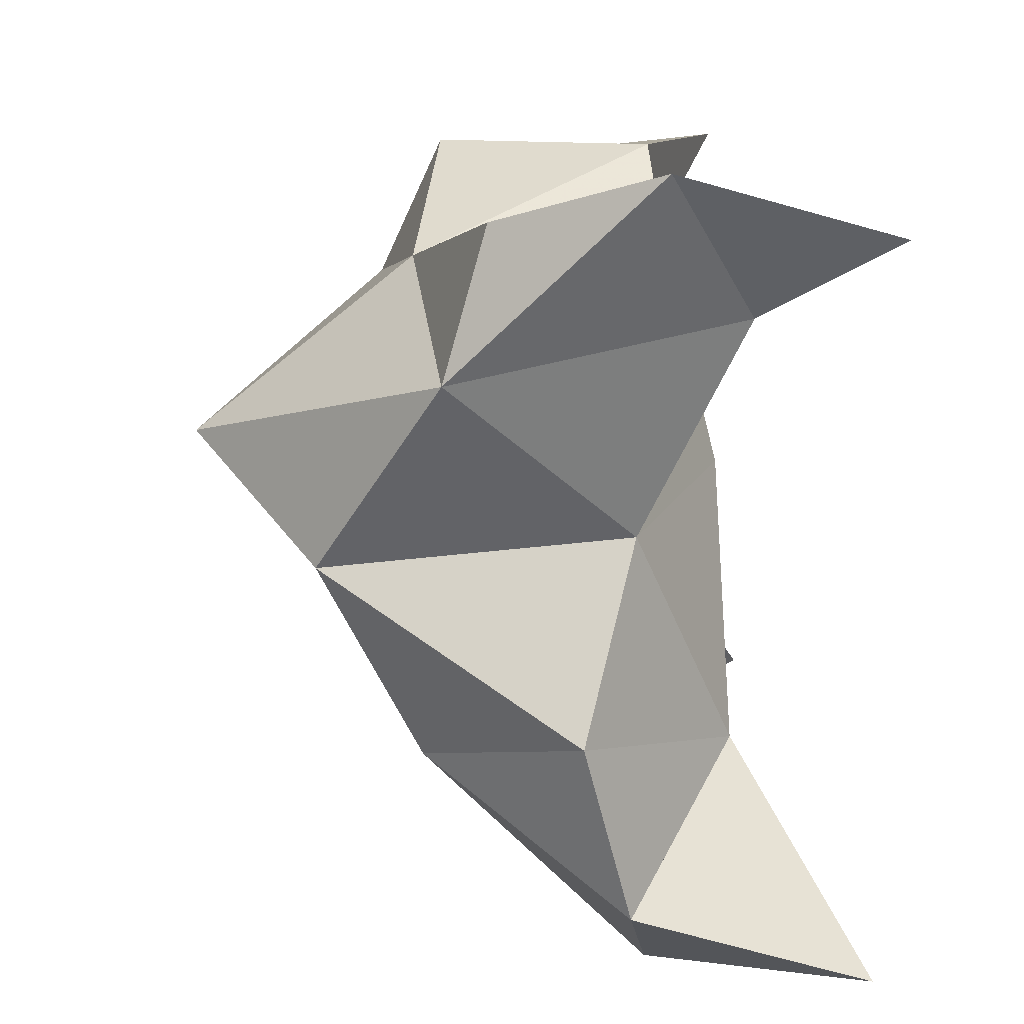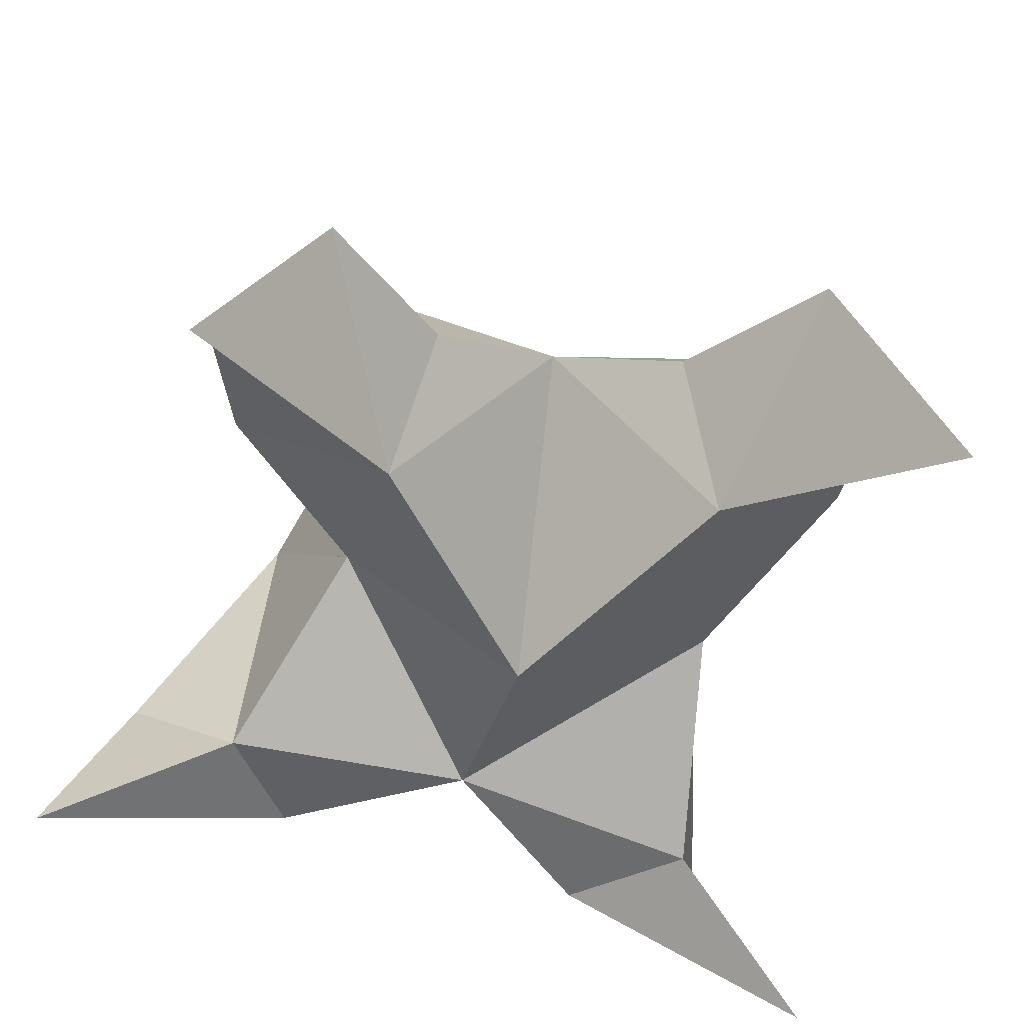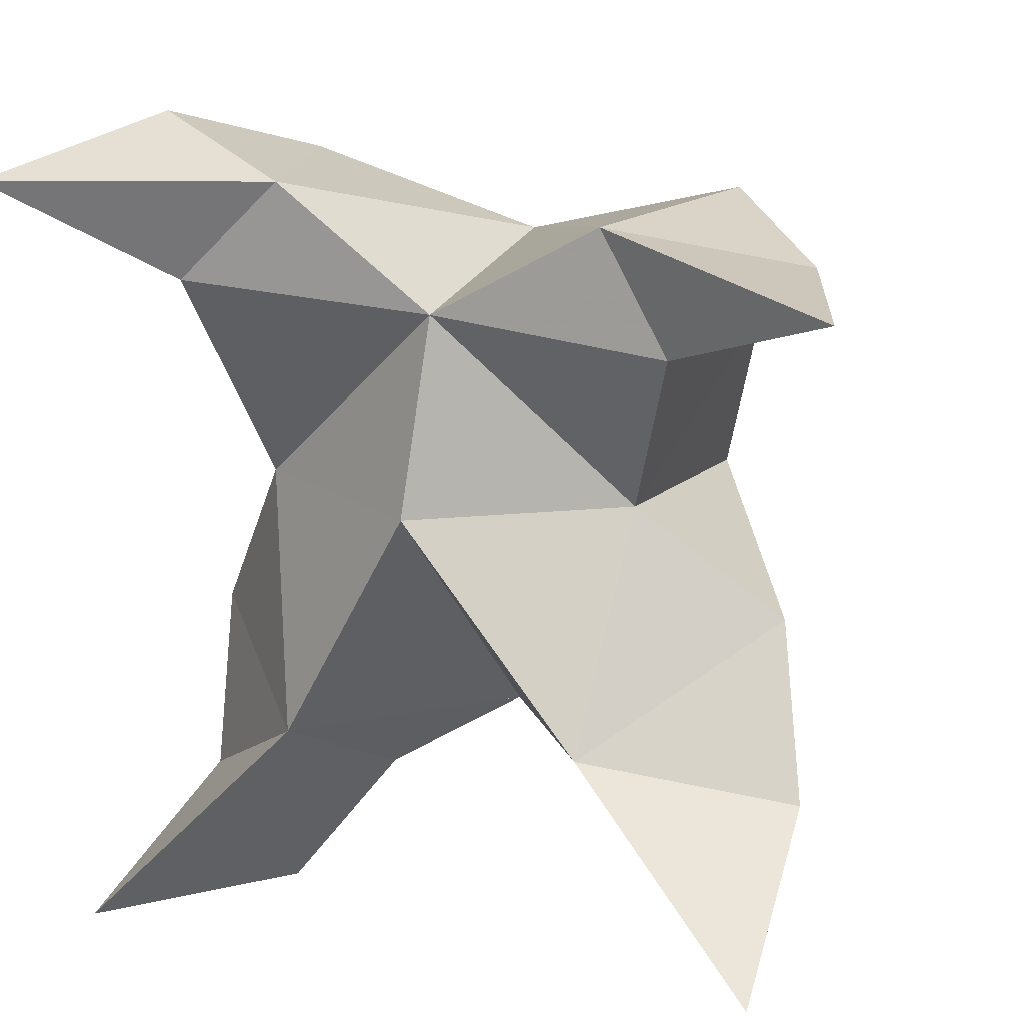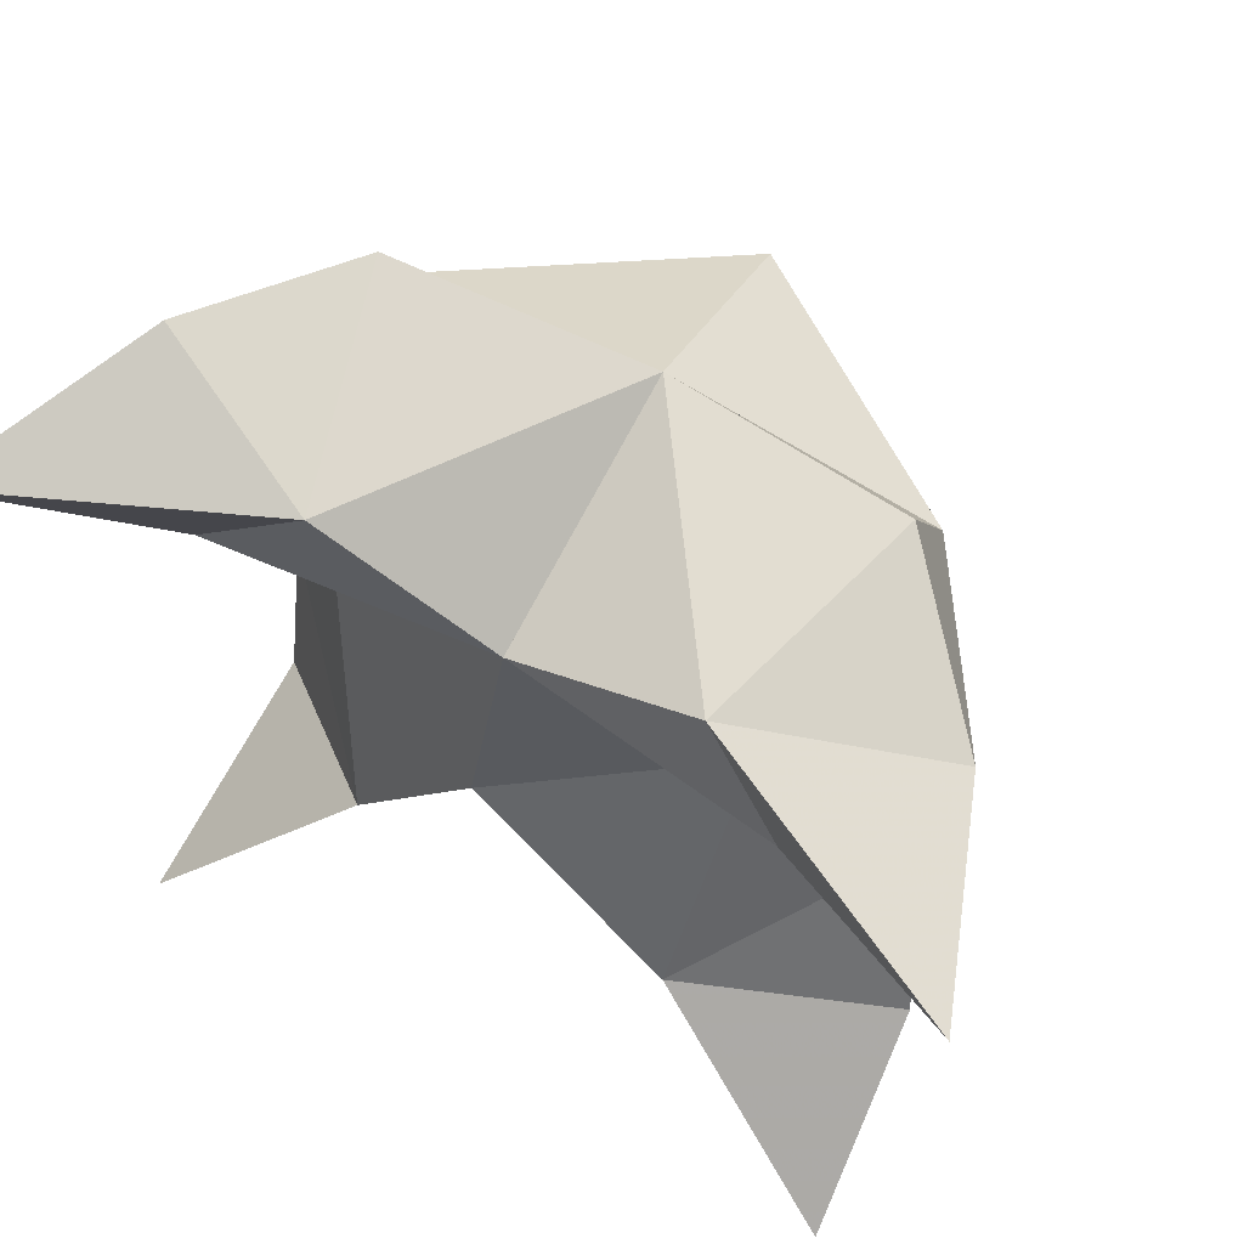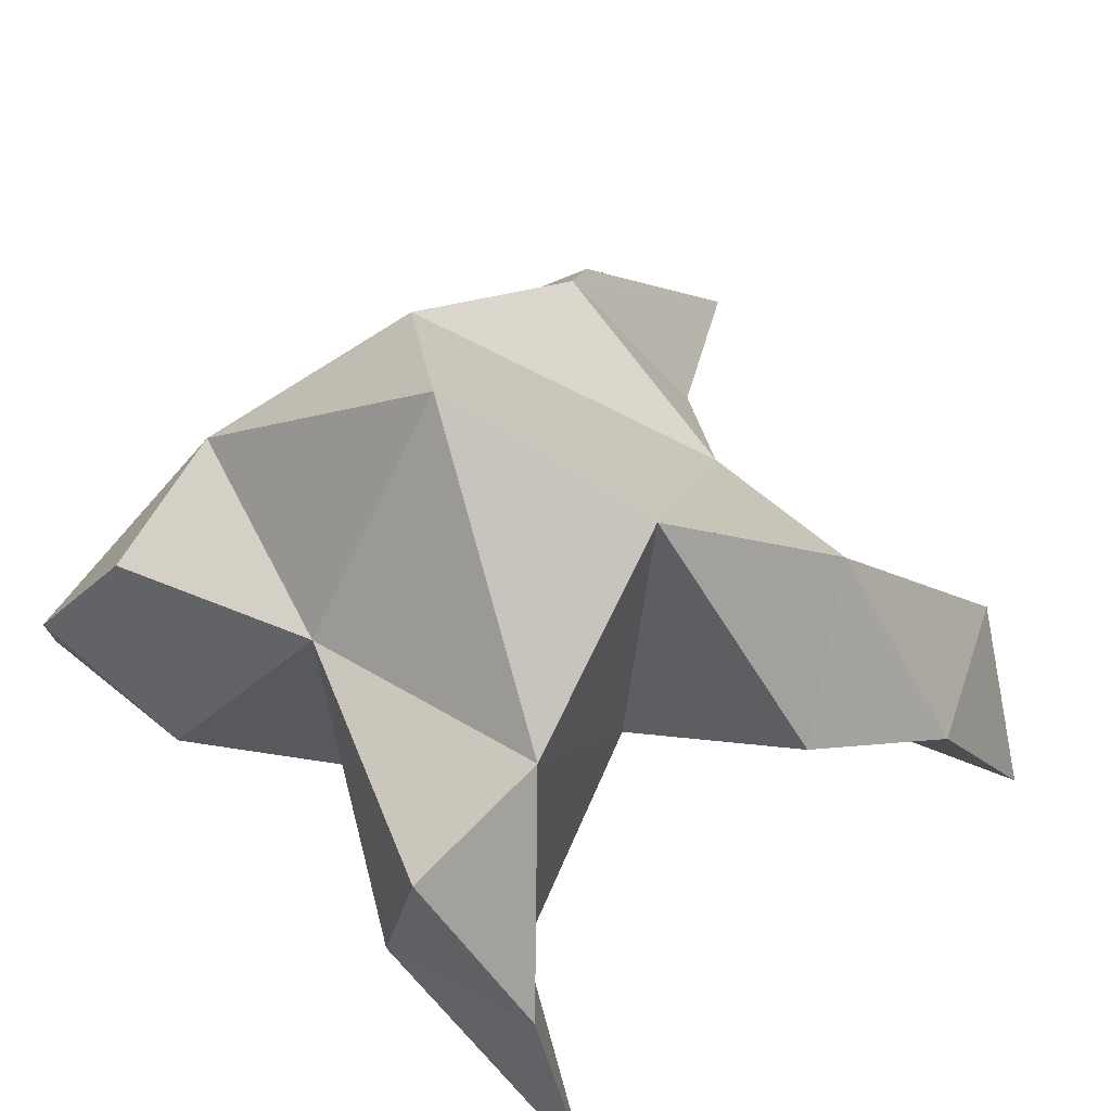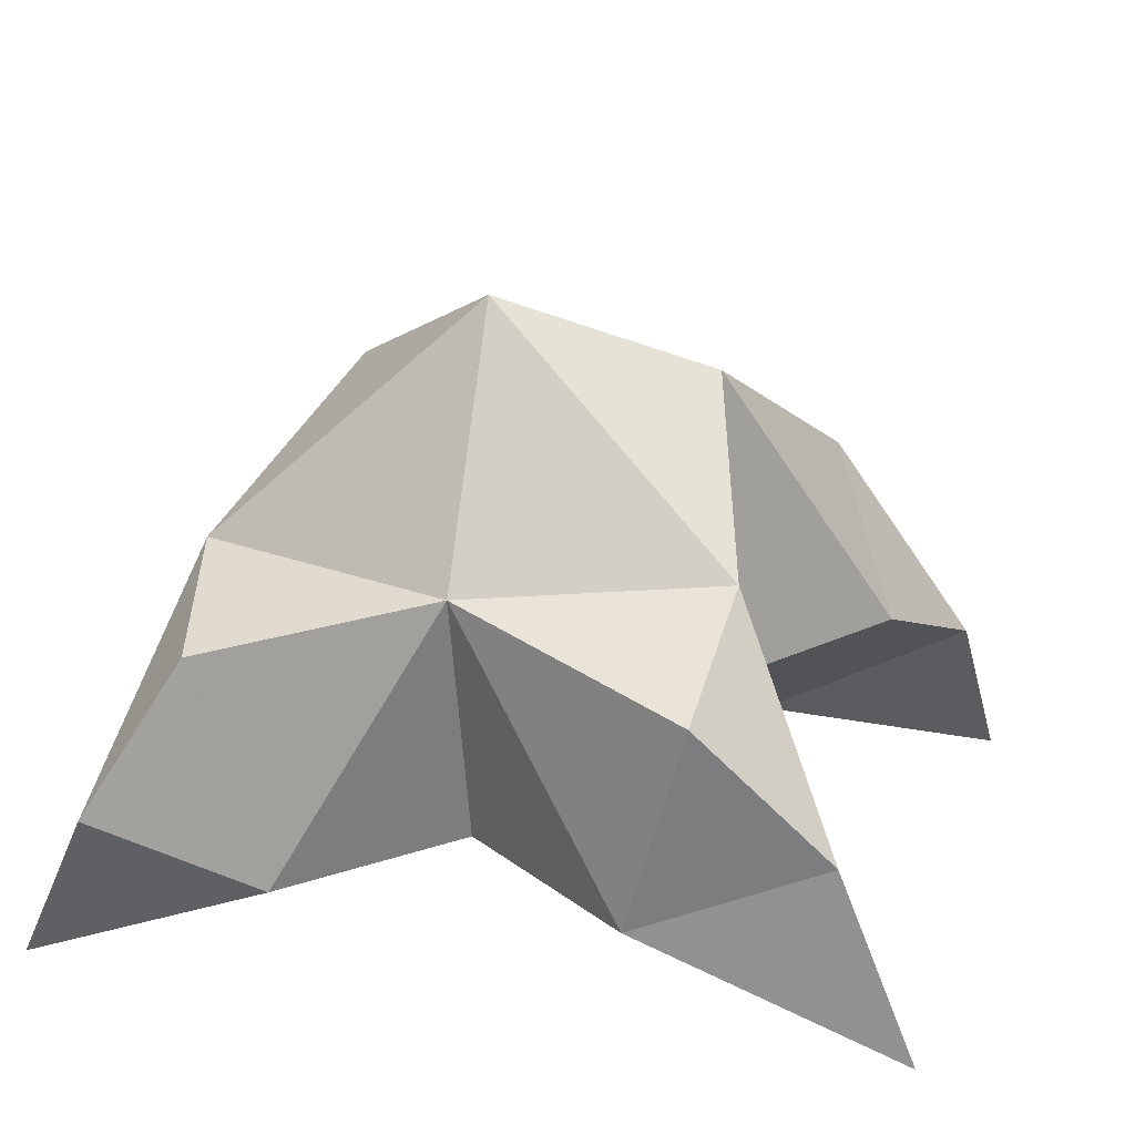
<metadata>
{"format":"obj","ext":"obj","renderer":"f3d","projection":"perspective","resolution":1024,"background":"white","views":[{"elev":18.0,"azim":-95.7,"up":"+Z"},{"elev":-54.9,"azim":164.7,"up":"+Y"},{"elev":19.9,"azim":24.9,"up":"+Z"},{"elev":67.8,"azim":30.1,"up":"+Z"},{"elev":56.0,"azim":49.8,"up":"+Y"},{"elev":27.3,"azim":17.8,"up":"+Y"}]}
</metadata>
<code>
v 0.4468 0.1421 0.6772
v 0.4491 0.1739 0.7068
v 0.4275 0.1407 0.6771
v 0.421 0.1711 0.7081
v 0.4365 0.1687 0.7279
v 0.442 0.1512 0.6494
v 0.4365 0.1184 0.6918
v 0.4337 0.2045 0.7004
v 0.438 0.1264 0.7234
v 0.5089 0.1079 0.7346
v 0.4763 0.1719 0.7168
v 0.5021 0.1013 0.6297
v 0.4791 0.1224 0.7221
v 0.4646 0.19 0.684
v 0.477 0.1673 0.6551
v 0.4633 0.1375 0.6423
v 0.4844 0.131 0.6243
v 0.499 0.133 0.6487
v 0.4908 0.1468 0.6739
v 0.4671 0.117 0.6569
v 0.467 0.1408 0.6915
v 0.4756 0.1613 0.74
v 0.4961 0.1391 0.7341
v 0.4665 0.1261 0.7401
v 0.3711 0.1041 0.7427
v 0.3944 0.1672 0.7172
v 0.3868 0.1001 0.62
v 0.3967 0.1204 0.7258
v 0.4078 0.1861 0.6851
v 0.4088 0.1697 0.6527
v 0.4233 0.1403 0.6384
v 0.4069 0.1337 0.6158
v 0.3886 0.1387 0.6318
v 0.3878 0.1465 0.6612
v 0.4145 0.1189 0.6511
v 0.4034 0.1366 0.6899
v 0.4005 0.1598 0.7404
v 0.3864 0.135 0.7496
v 0.4129 0.1235 0.7426
f 1 2 4
f 1 2 7
f 1 2 8
f 1 2 14
f 1 2 21
f 1 2 29
f 1 3 4
f 1 3 6
f 1 3 7
f 1 3 29
f 1 4 7
f 1 4 8
f 1 4 29
f 1 6 7
f 1 6 8
f 1 6 14
f 1 6 15
f 1 6 20
f 1 6 29
f 1 7 20
f 1 7 21
f 1 8 14
f 1 8 29
f 1 14 15
f 1 14 19
f 1 14 21
f 1 15 19
f 1 15 20
f 1 19 20
f 1 19 21
f 1 20 21
f 2 4 5
f 2 4 7
f 2 4 8
f 2 4 9
f 2 4 29
f 2 5 8
f 2 5 9
f 2 5 11
f 2 7 9
f 2 7 21
f 2 8 11
f 2 8 14
f 2 8 29
f 2 9 11
f 2 9 21
f 2 11 14
f 2 11 21
f 2 14 21
f 3 4 7
f 3 4 29
f 3 4 36
f 3 6 7
f 3 6 29
f 3 6 30
f 3 6 35
f 3 7 35
f 3 7 36
f 3 29 30
f 3 29 34
f 3 29 36
f 3 30 34
f 3 30 35
f 3 34 35
f 3 34 36
f 3 35 36
f 4 5 8
f 4 5 9
f 4 5 26
f 4 7 9
f 4 7 36
f 4 8 26
f 4 8 29
f 4 9 26
f 4 9 36
f 4 26 29
f 4 26 36
f 4 29 36
f 5 8 11
f 5 8 26
f 5 9 11
f 5 9 22
f 5 9 24
f 5 9 26
f 5 9 37
f 5 9 39
f 5 11 22
f 5 22 24
f 5 26 37
f 5 37 39
f 6 7 20
f 6 7 35
f 6 8 14
f 6 8 29
f 6 14 15
f 6 15 16
f 6 15 20
f 6 16 20
f 6 29 30
f 6 30 31
f 6 30 35
f 6 31 35
f 7 9 21
f 7 9 36
f 7 20 21
f 7 35 36
f 8 11 14
f 8 26 29
f 9 11 13
f 9 11 21
f 9 11 22
f 9 13 21
f 9 13 22
f 9 13 24
f 9 22 24
f 9 26 28
f 9 26 36
f 9 26 37
f 9 28 36
f 9 28 37
f 9 28 39
f 9 37 39
f 10 13 23
f 10 13 24
f 10 23 24
f 11 13 21
f 11 13 22
f 11 13 23
f 11 14 21
f 11 22 23
f 12 17 18
f 12 17 20
f 12 18 20
f 13 22 23
f 13 22 24
f 13 23 24
f 14 15 19
f 14 19 21
f 15 16 17
f 15 16 18
f 15 16 19
f 15 16 20
f 15 17 18
f 15 17 20
f 15 18 19
f 15 18 20
f 15 19 20
f 16 17 18
f 16 17 20
f 16 18 19
f 16 18 20
f 16 19 20
f 17 18 20
f 18 19 20
f 19 20 21
f 22 23 24
f 25 28 38
f 25 28 39
f 25 38 39
f 26 28 36
f 26 28 37
f 26 28 38
f 26 29 36
f 26 37 38
f 27 32 33
f 27 32 35
f 27 33 35
f 28 37 38
f 28 37 39
f 28 38 39
f 29 30 34
f 29 34 36
f 30 31 32
f 30 31 33
f 30 31 34
f 30 31 35
f 30 32 33
f 30 32 35
f 30 33 34
f 30 33 35
f 30 34 35
f 31 32 33
f 31 32 35
f 31 33 34
f 31 33 35
f 31 34 35
f 32 33 35
f 33 34 35
f 34 35 36
f 37 38 39

</code>
